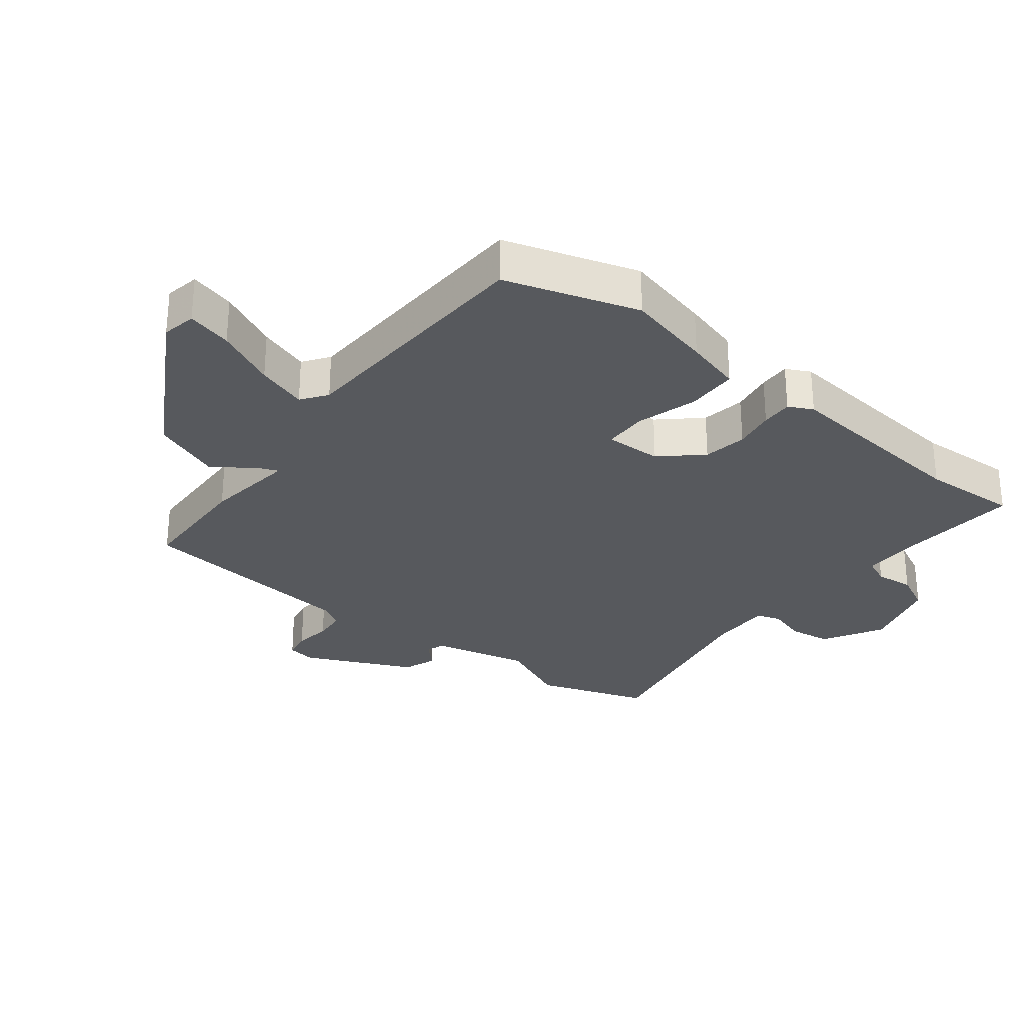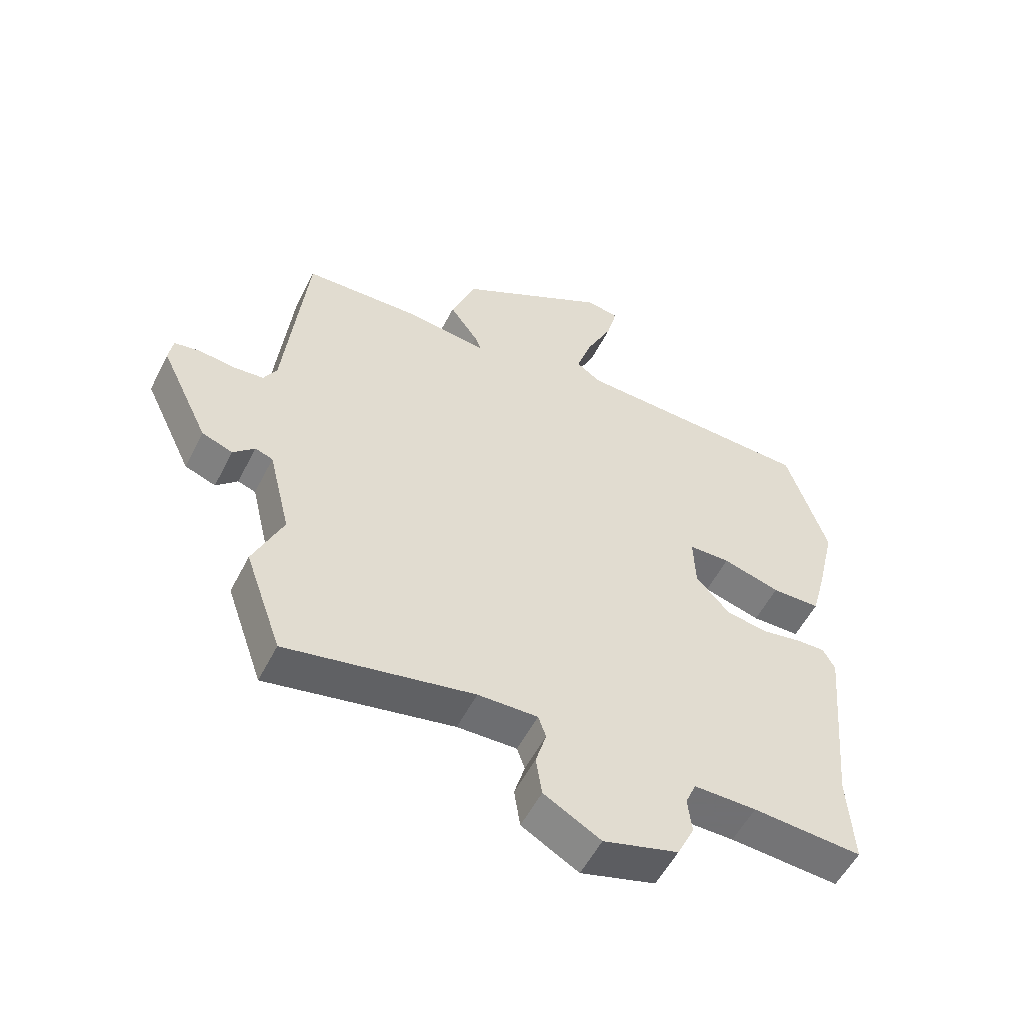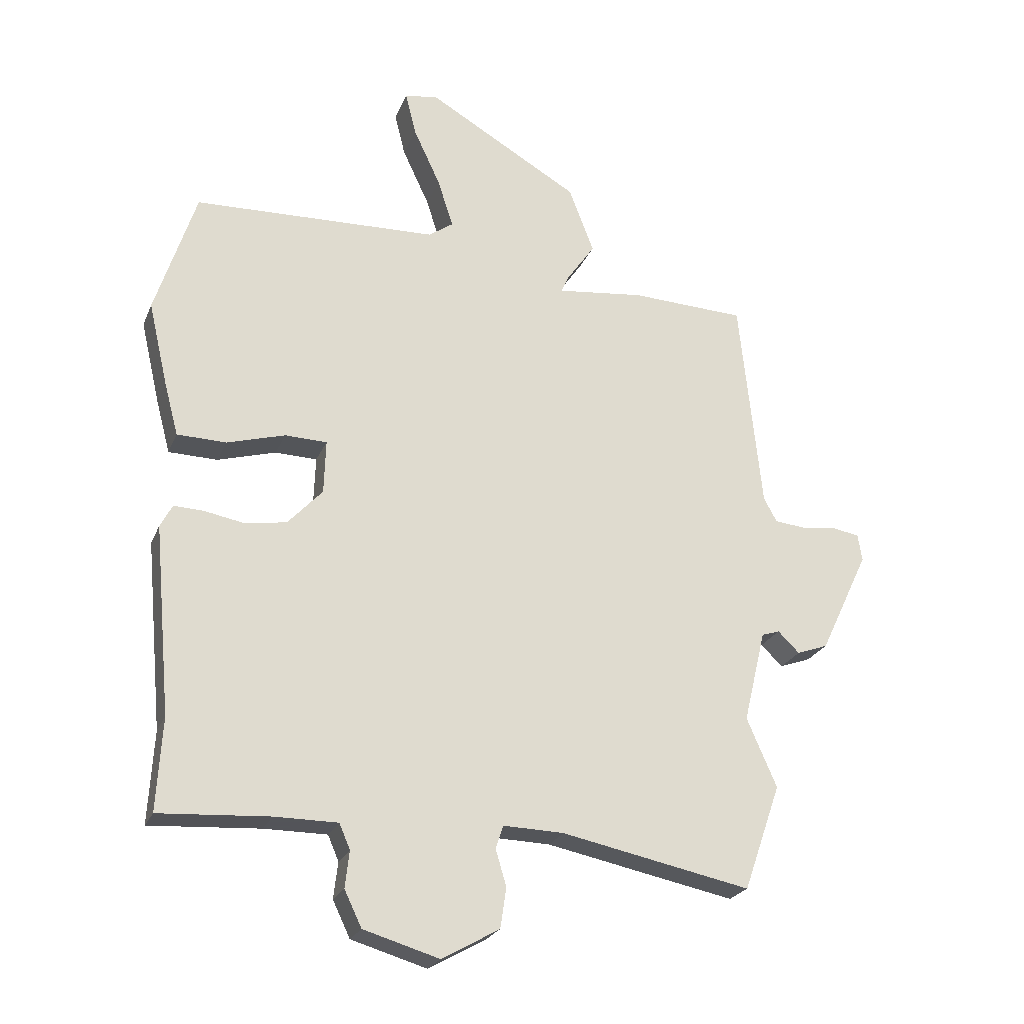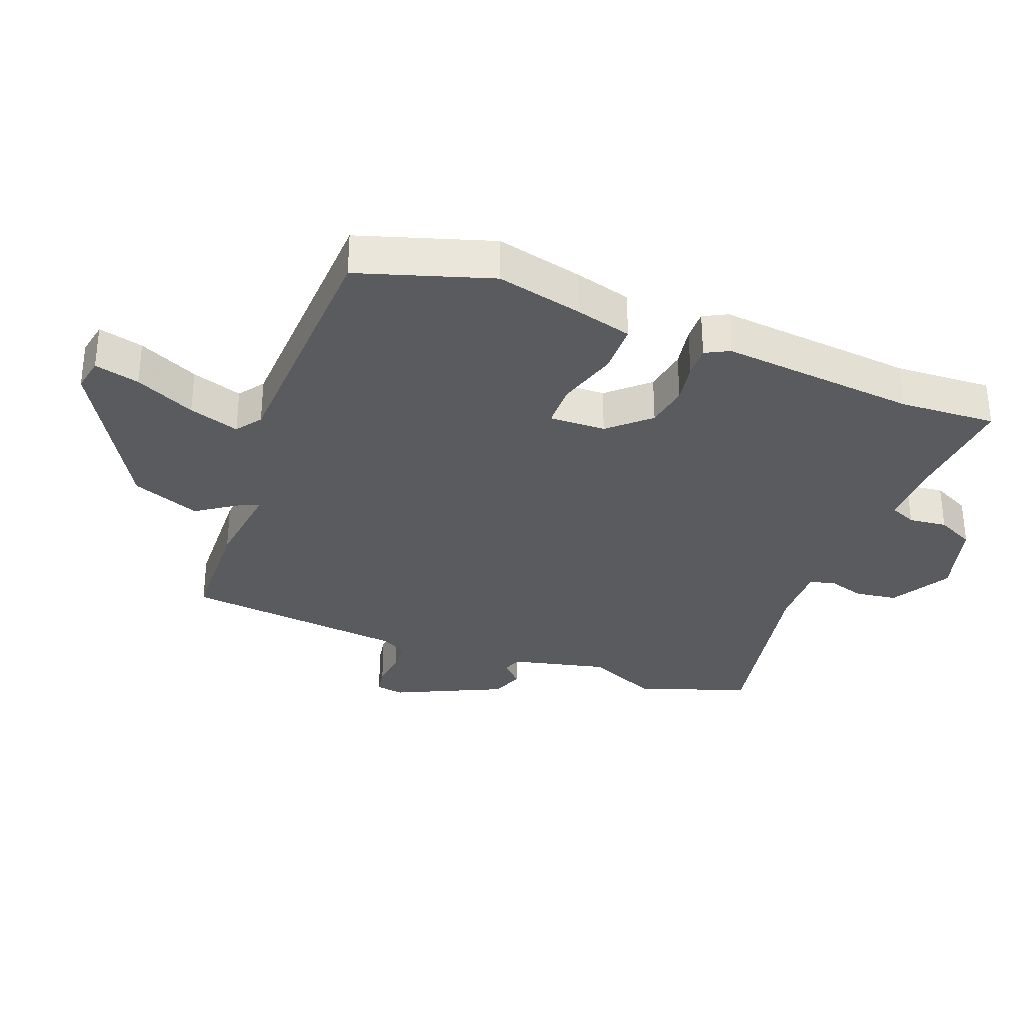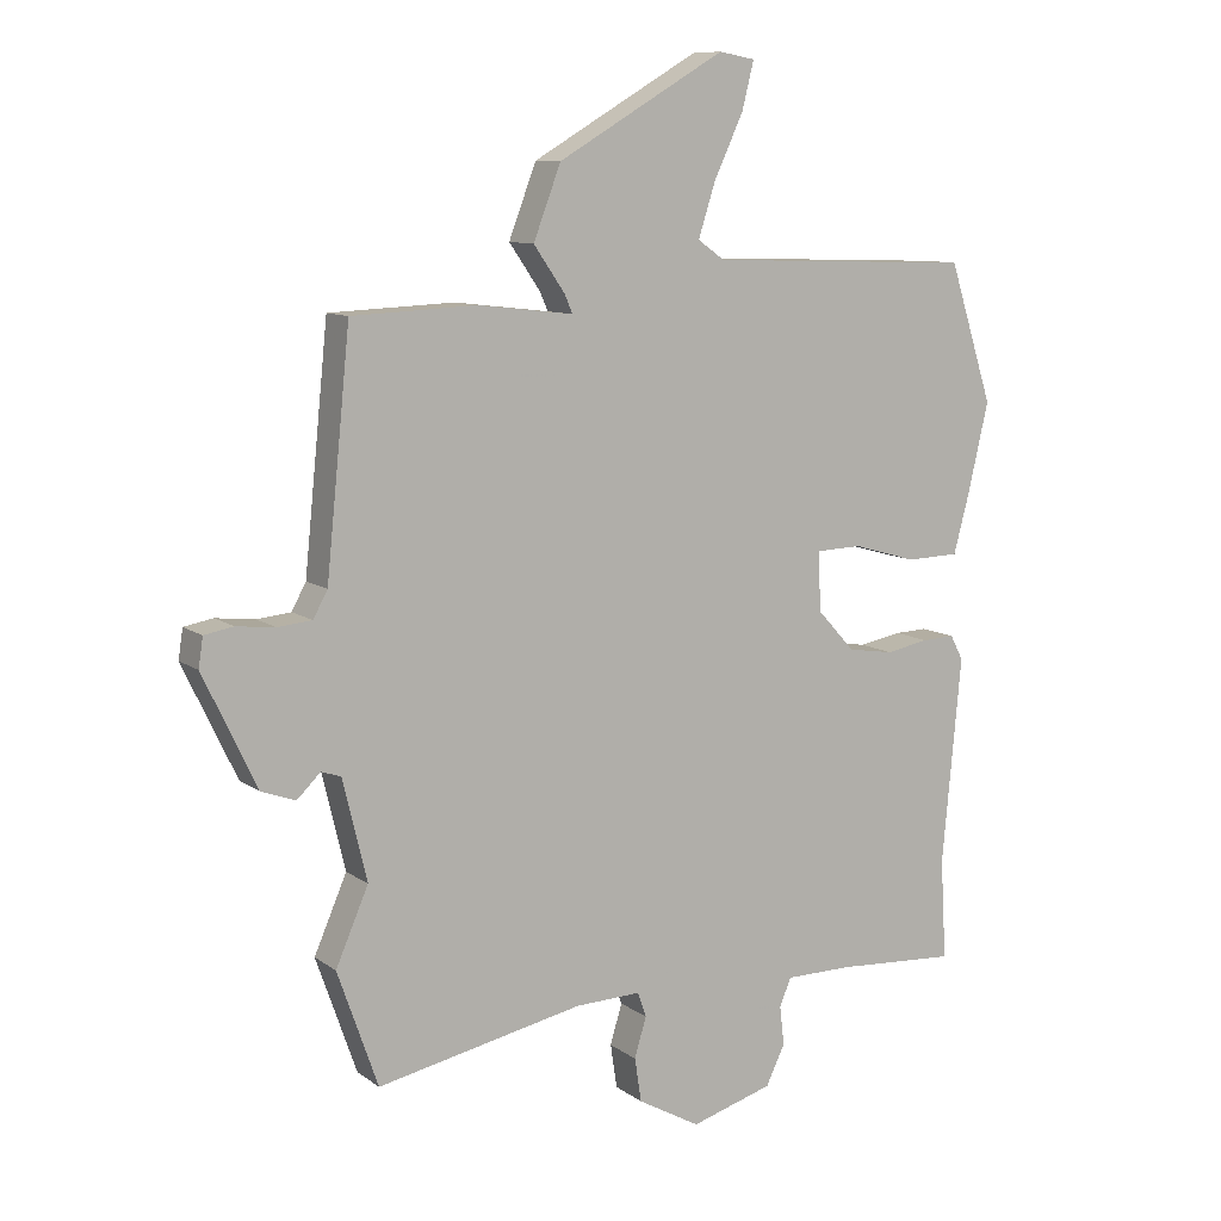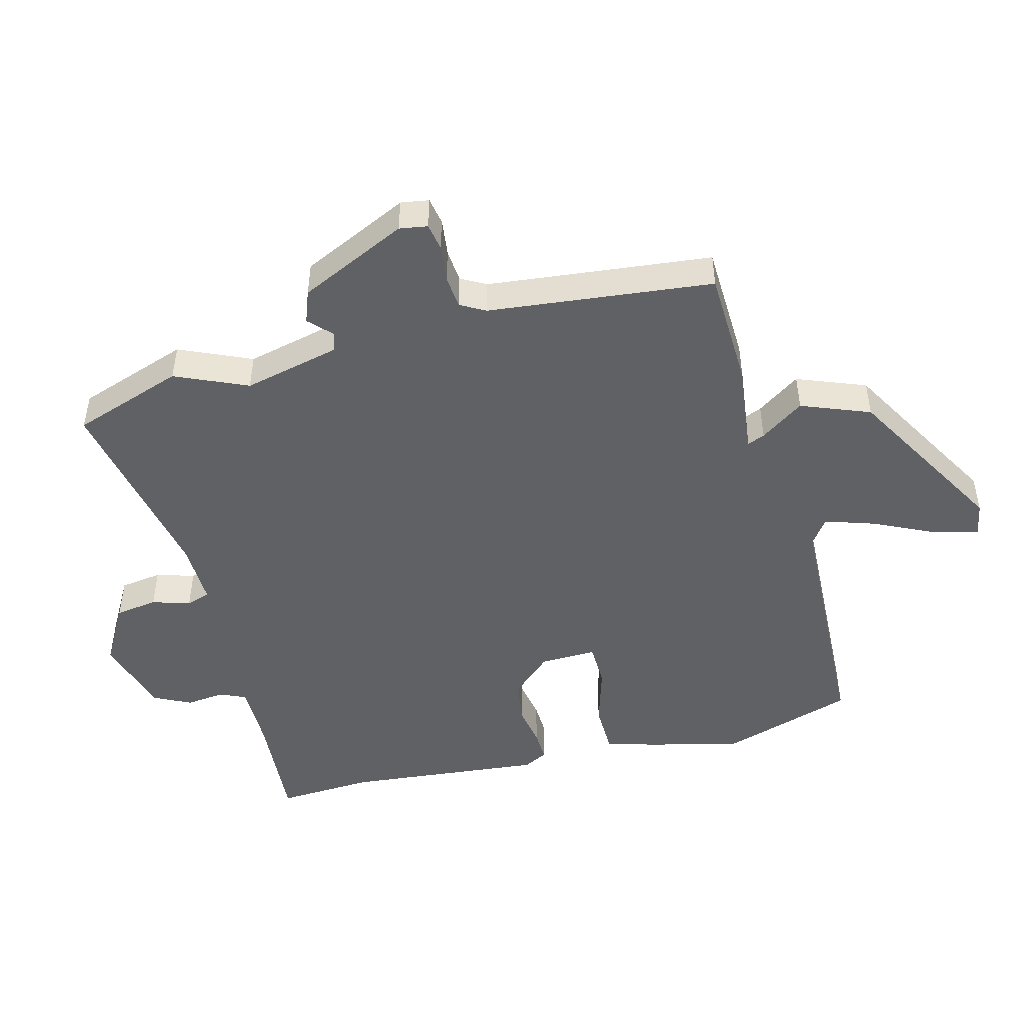
<metadata>
{"format":"obj","ext":"obj","renderer":"f3d","projection":"perspective","resolution":1024,"background":"white","views":[{"elev":-29.1,"azim":51.4,"up":"+Y"},{"elev":-55.0,"azim":-26.7,"up":"+Z"},{"elev":-23.9,"azim":161.4,"up":"+Z"},{"elev":-32.2,"azim":68.7,"up":"+Y"},{"elev":10.0,"azim":-30.4,"up":"+Z"},{"elev":-47.9,"azim":-75.7,"up":"+Y"}]}
</metadata>
<code>
v -0.47 0.07 -0.584
v -0.532 0.07 -0.407
v -0.482 0.07 -0.292
v -0.519 0.07 -0.138
v -0.549 0.07 -0.128
v -0.585 0.07 -0.163
v -0.637 0.07 -0.144
v -0.719 0.07 0.028
v -0.712 0.07 0.073
v -0.668 0.07 0.081
v -0.608 0.07 0.074
v -0.556 0.07 0.079
v -0.534 0.07 0.119
v -0.497 0.07 0.478
v -0.306 0.07 0.486
v -0.16 0.07 0.469
v -0.172 0.07 0.497
v -0.22 0.07 0.566
v -0.178 0.07 0.676
v 0.078 0.07 0.825
v 0.133 0.07 0.815
v 0.115 0.07 0.743
v 0.07 0.07 0.647
v 0.044 0.07 0.566
v 0.085 0.07 0.537
v 0.493 0.07 0.523
v 0.561 0.07 0.312
v 0.529 0.07 0.174
v 0.505 0.07 0.084
v 0.423 0.07 0.082
v 0.326 0.07 0.11
v 0.256 0.07 0.108
v 0.259 0.07 0.018
v 0.317 0.07 -0.045
v 0.387 0.07 -0.056
v 0.453 0.07 -0.044
v 0.503 0.07 -0.042
v 0.523 0.07 -0.08
v 0.494 0.07 -0.395
v 0.503 0.07 -0.549
v 0.319 0.07 -0.537
v 0.214 0.07 -0.537
v 0.196 0.07 -0.579
v 0.203 0.07 -0.64
v 0.174 0.07 -0.7
v 0.048 0.07 -0.737
v -0.048 0.07 -0.683
v -0.058 0.07 -0.616
v -0.04 0.07 -0.555
v -0.053 0.07 -0.517
v -0.154 0.07 -0.52
v -0.47 0 -0.584
v -0.532 0 -0.407
v -0.482 0 -0.292
v -0.519 0 -0.138
v -0.549 0 -0.128
v -0.585 0 -0.163
v -0.637 0 -0.144
v -0.719 0 0.028
v -0.712 0 0.073
v -0.668 0 0.081
v -0.608 0 0.074
v -0.556 0 0.079
v -0.534 0 0.119
v -0.497 0 0.478
v -0.306 0 0.486
v -0.16 0 0.469
v -0.172 0 0.497
v -0.22 0 0.566
v -0.178 0 0.676
v 0.078 0 0.825
v 0.133 0 0.815
v 0.115 0 0.743
v 0.07 0 0.647
v 0.044 0 0.566
v 0.085 0 0.537
v 0.493 0 0.523
v 0.561 0 0.312
v 0.529 0 0.174
v 0.505 0 0.084
v 0.423 0 0.082
v 0.326 0 0.11
v 0.256 0 0.108
v 0.259 0 0.018
v 0.317 0 -0.045
v 0.387 0 -0.056
v 0.453 0 -0.044
v 0.503 0 -0.042
v 0.523 0 -0.08
v 0.494 0 -0.395
v 0.503 0 -0.549
v 0.319 0 -0.537
v 0.214 0 -0.537
v 0.196 0 -0.579
v 0.203 0 -0.64
v 0.174 0 -0.7
v 0.048 0 -0.737
v -0.048 0 -0.683
v -0.058 0 -0.616
v -0.04 0 -0.555
v -0.053 0 -0.517
v -0.154 0 -0.52
f 46 47 48 49
f 46 49 50
f 43 44 45 46
f 42 43 46 50
f 41 42 50
f 39 40 41
f 39 41 50
f 38 39 50 51
f 35 36 37 38
f 34 35 38 51
f 28 29 30 31
f 28 31 32
f 25 26 27 28
f 24 25 28 32
f 20 21 22 23
f 20 23 24
f 17 18 19 20
f 16 17 20 24
f 13 14 15 16
f 12 13 16 24
f 8 9 10 11
f 8 11 12
f 5 6 7 8
f 4 5 8 12
f 3 4 12 24
f 33 34 51 1
f 3 24 32 33
f 1 2 3 33
f 100 99 98 97
f 101 100 97
f 97 96 95 94
f 101 97 94 93
f 101 93 92
f 92 91 90
f 101 92 90
f 102 101 90 89
f 89 88 87 86
f 102 89 86 85
f 82 81 80 79
f 83 82 79
f 79 78 77 76
f 83 79 76 75
f 74 73 72 71
f 75 74 71
f 71 70 69 68
f 75 71 68 67
f 67 66 65 64
f 75 67 64 63
f 62 61 60 59
f 63 62 59
f 59 58 57 56
f 63 59 56 55
f 75 63 55 54
f 52 102 85 84
f 84 83 75 54
f 84 54 53 52
f 1 52 53 2
f 2 53 54 3
f 3 54 55 4
f 4 55 56 5
f 5 56 57 6
f 6 57 58 7
f 7 58 59 8
f 8 59 60 9
f 9 60 61 10
f 10 61 62 11
f 11 62 63 12
f 12 63 64 13
f 13 64 65 14
f 14 65 66 15
f 15 66 67 16
f 16 67 68 17
f 17 68 69 18
f 18 69 70 19
f 19 70 71 20
f 20 71 72 21
f 21 72 73 22
f 22 73 74 23
f 23 74 75 24
f 24 75 76 25
f 25 76 77 26
f 26 77 78 27
f 27 78 79 28
f 28 79 80 29
f 29 80 81 30
f 30 81 82 31
f 31 82 83 32
f 32 83 84 33
f 33 84 85 34
f 34 85 86 35
f 35 86 87 36
f 36 87 88 37
f 37 88 89 38
f 38 89 90 39
f 39 90 91 40
f 40 91 92 41
f 41 92 93 42
f 42 93 94 43
f 43 94 95 44
f 44 95 96 45
f 45 96 97 46
f 46 97 98 47
f 47 98 99 48
f 48 99 100 49
f 49 100 101 50
f 50 101 102 51
f 51 102 52 1

</code>
